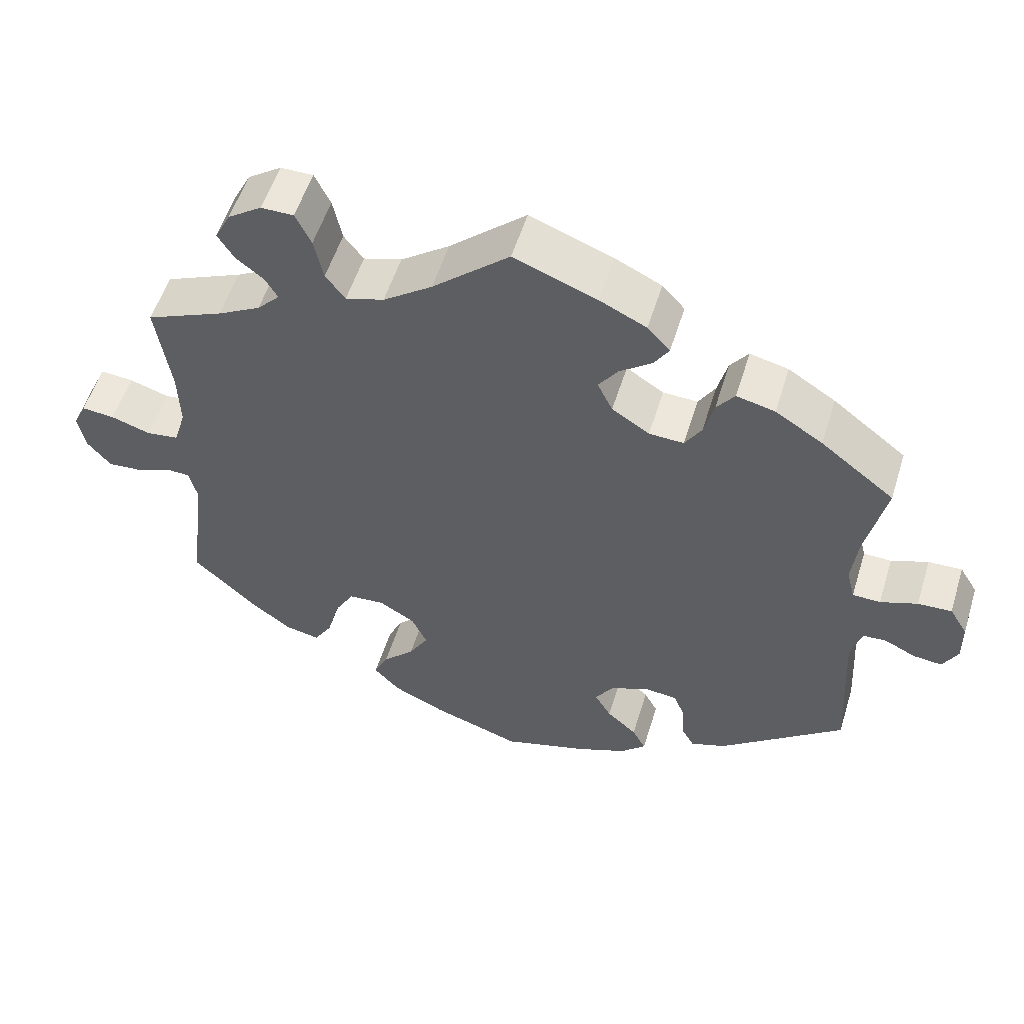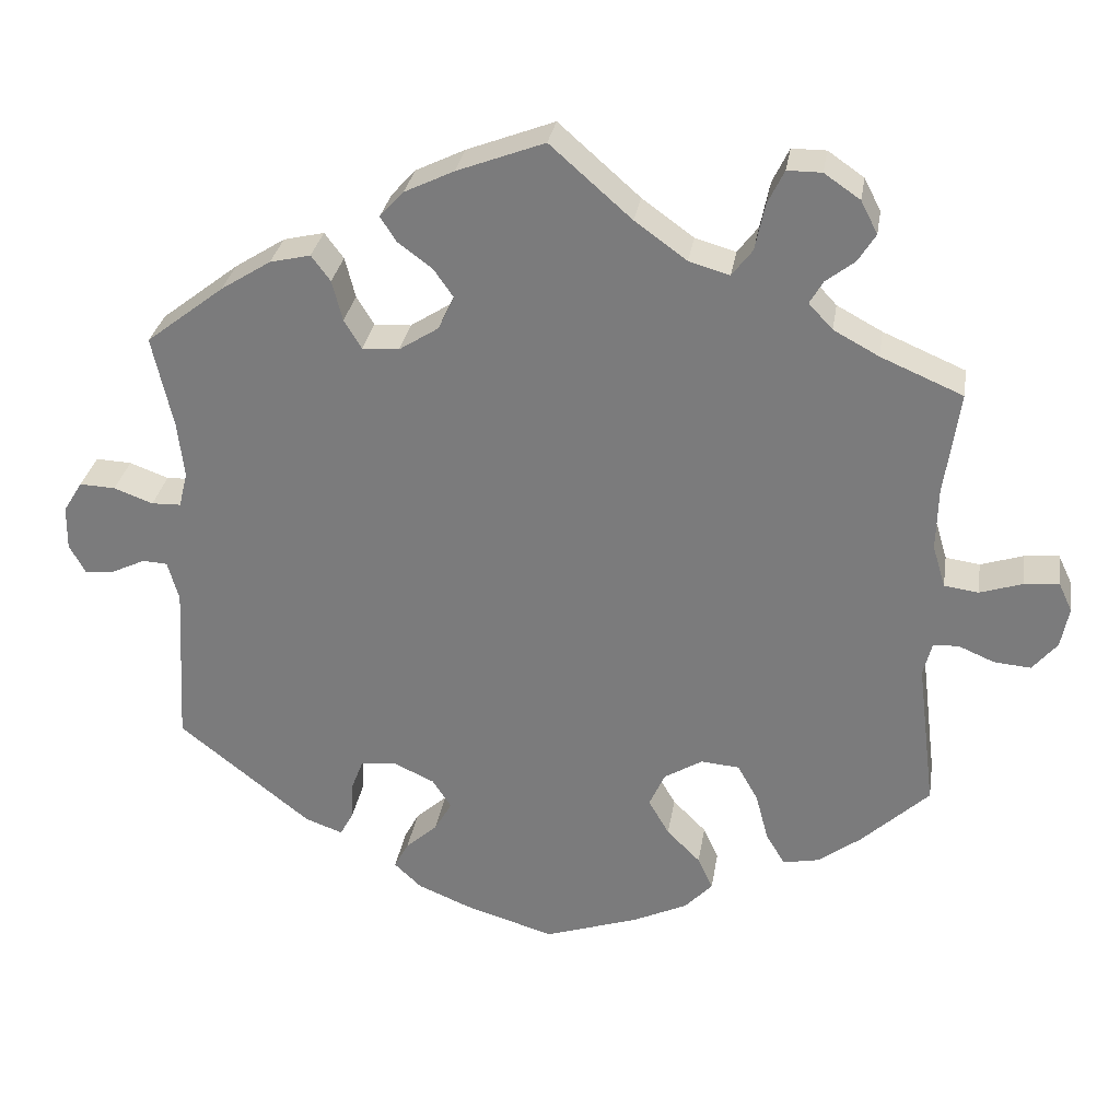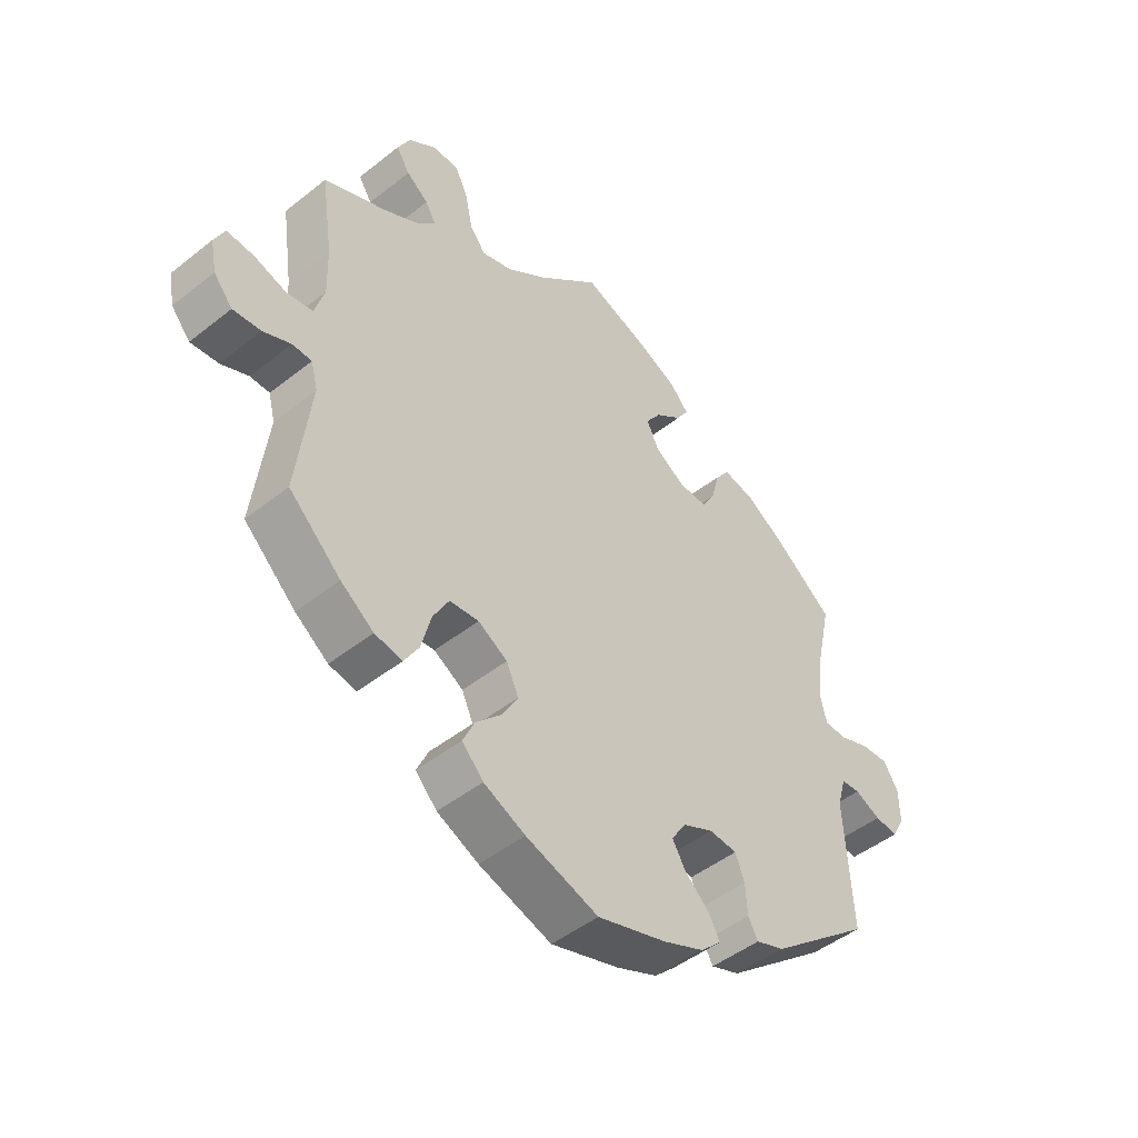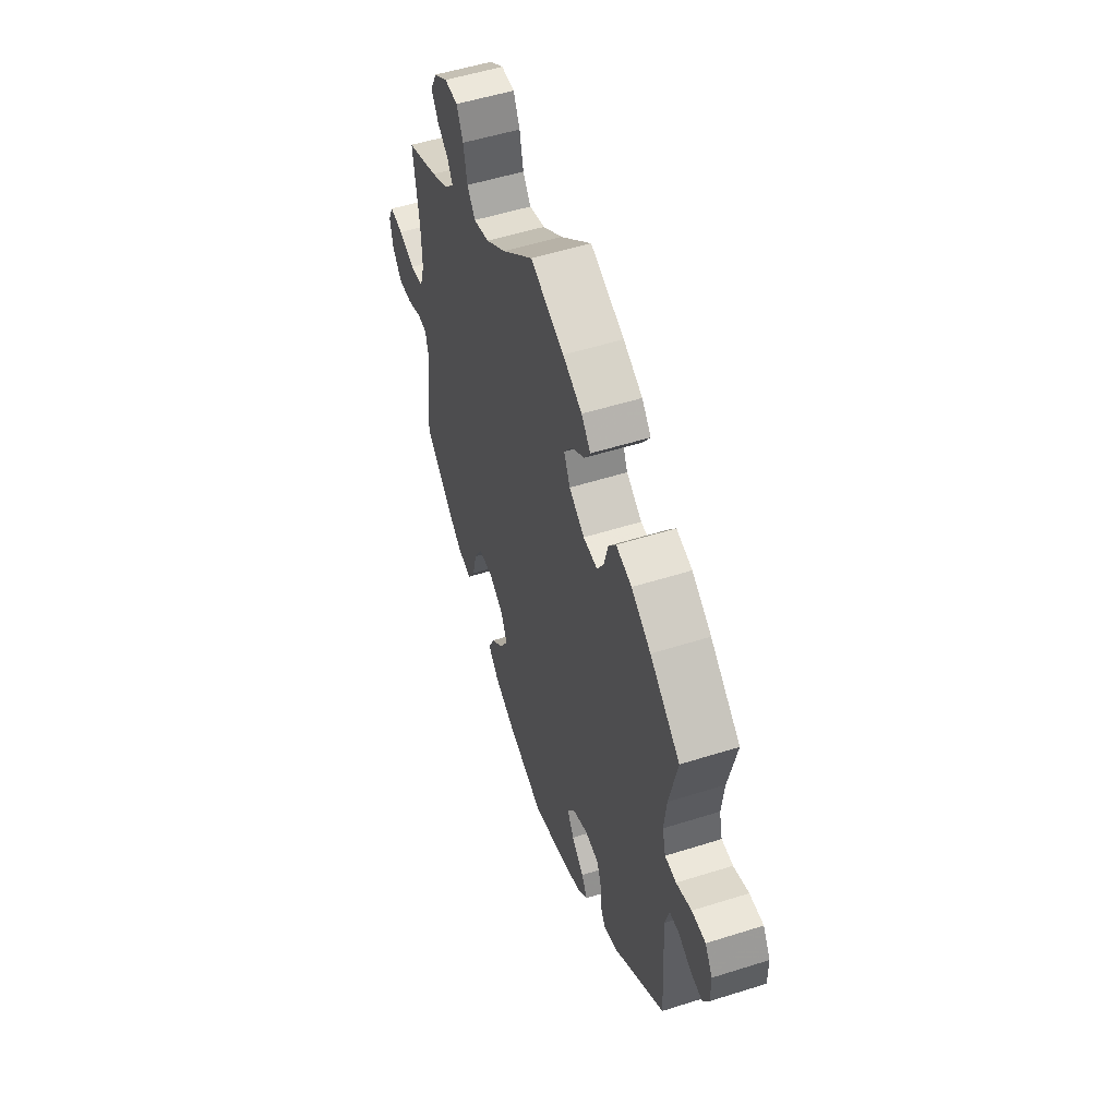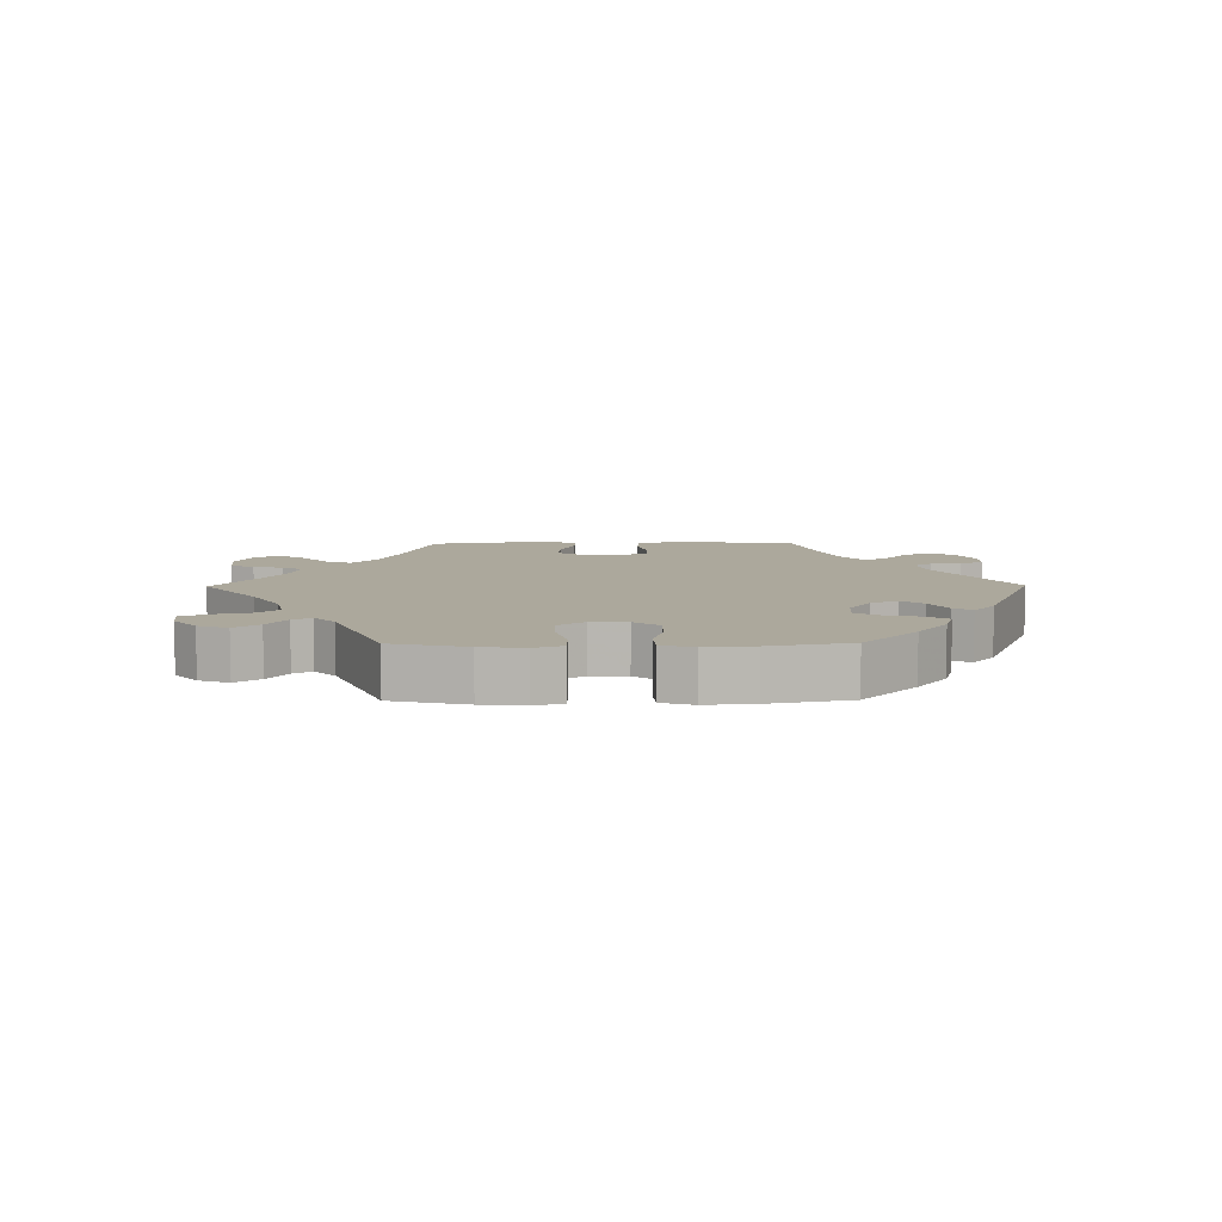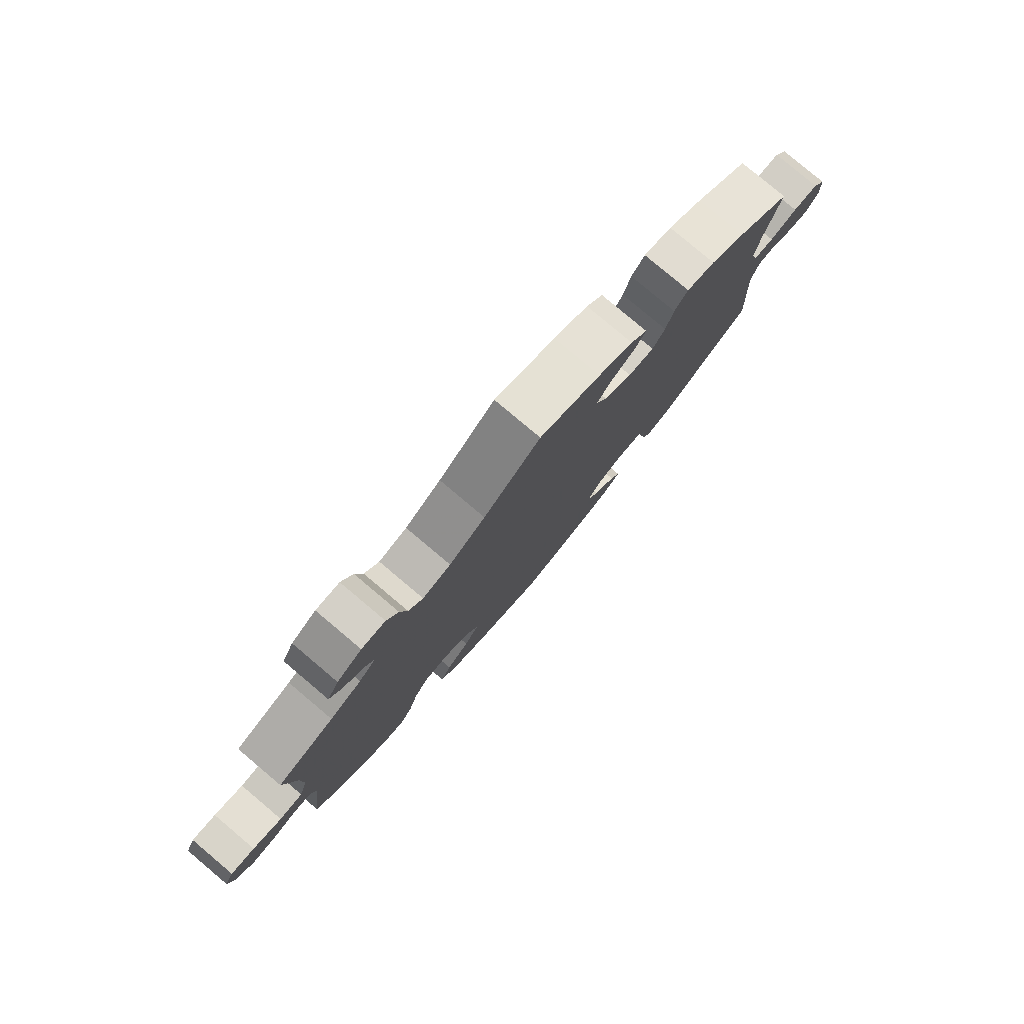
<metadata>
{"format":"obj","ext":"obj","renderer":"f3d","projection":"perspective","resolution":1024,"background":"white","views":[{"elev":54.6,"azim":-162.9,"up":"+Z"},{"elev":30.1,"azim":9.0,"up":"+Z"},{"elev":-47.1,"azim":131.9,"up":"+Z"},{"elev":53.1,"azim":-108.7,"up":"+Z"},{"elev":8.5,"azim":149.5,"up":"+Y"},{"elev":79.9,"azim":130.1,"up":"+Z"}]}
</metadata>
<code>
v -0.489 0.07 -0.082
v -0.503 0.07 -0.032
v -0.534 0.07 -0.03
v -0.576 0.07 -0.05
v -0.614 0.07 -0.054
v -0.634 0.07 -0.017
v -0.633 0.07 0.038
v -0.609 0.07 0.077
v -0.564 0.07 0.075
v -0.515 0.07 0.057
v -0.478 0.07 0.058
v -0.467 0.07 0.102
v -0.475 0.07 0.172
v -0.501 0.07 0.289
v -0.403 0.07 0.365
v -0.34 0.07 0.405
v -0.289 0.07 0.417
v -0.265 0.07 0.385
v -0.252 0.07 0.334
v -0.23 0.07 0.298
v -0.184 0.07 0.3
v -0.134 0.07 0.332
v -0.114 0.07 0.374
v -0.139 0.07 0.41
v -0.182 0.07 0.442
v -0.202 0.07 0.473
v -0.172 0.07 0.506
v -0.11 0.07 0.536
v 0 0.07 0.578
v 0.102 0.07 0.488
v 0.167 0.07 0.441
v 0.218 0.07 0.426
v 0.244 0.07 0.46
v 0.256 0.07 0.518
v 0.277 0.07 0.561
v 0.32 0.07 0.561
v 0.365 0.07 0.53
v 0.386 0.07 0.489
v 0.364 0.07 0.454
v 0.328 0.07 0.426
v 0.311 0.07 0.397
v 0.341 0.07 0.365
v 0.398 0.07 0.334
v 0.501 0.07 0.29
v 0.482 0.07 0.159
v 0.48 0.07 0.081
v 0.496 0.07 0.028
v 0.539 0.07 0.022
v 0.592 0.07 0.039
v 0.636 0.07 0.043
v 0.653 0.07 0.007
v 0.643 0.07 -0.044
v 0.612 0.07 -0.081
v 0.566 0.07 -0.077
v 0.521 0.07 -0.058
v 0.489 0.07 -0.059
v 0.478 0.07 -0.102
v 0.501 0.07 -0.288
v 0.416 0.07 -0.368
v 0.362 0.07 -0.408
v 0.317 0.07 -0.417
v 0.293 0.07 -0.378
v 0.277 0.07 -0.317
v 0.251 0.07 -0.271
v 0.203 0.07 -0.267
v 0.155 0.07 -0.296
v 0.135 0.07 -0.34
v 0.161 0.07 -0.385
v 0.203 0.07 -0.427
v 0.222 0.07 -0.468
v 0.187 0.07 -0.505
v 0.119 0.07 -0.537
v 0 0.07 -0.577
v -0.113 0.07 -0.543
v -0.18 0.07 -0.515
v -0.214 0.07 -0.483
v -0.196 0.07 -0.449
v -0.156 0.07 -0.413
v -0.134 0.07 -0.375
v -0.158 0.07 -0.338
v -0.208 0.07 -0.315
v -0.254 0.07 -0.319
v -0.269 0.07 -0.358
v -0.272 0.07 -0.408
v -0.288 0.07 -0.437
v -0.335 0.07 -0.42
v -0.501 0.07 -0.288
v -0.489 0 -0.082
v -0.503 0 -0.032
v -0.534 0 -0.03
v -0.576 0 -0.05
v -0.614 0 -0.054
v -0.634 0 -0.017
v -0.633 0 0.038
v -0.609 0 0.077
v -0.564 0 0.075
v -0.515 0 0.057
v -0.478 0 0.058
v -0.467 0 0.102
v -0.475 0 0.172
v -0.501 0 0.289
v -0.403 0 0.365
v -0.34 0 0.405
v -0.289 0 0.417
v -0.265 0 0.385
v -0.252 0 0.334
v -0.23 0 0.298
v -0.184 0 0.3
v -0.134 0 0.332
v -0.114 0 0.374
v -0.139 0 0.41
v -0.182 0 0.442
v -0.202 0 0.473
v -0.172 0 0.506
v -0.11 0 0.536
v 0 0 0.578
v 0.102 0 0.488
v 0.167 0 0.441
v 0.218 0 0.426
v 0.244 0 0.46
v 0.256 0 0.518
v 0.277 0 0.561
v 0.32 0 0.561
v 0.365 0 0.53
v 0.386 0 0.489
v 0.364 0 0.454
v 0.328 0 0.426
v 0.311 0 0.397
v 0.341 0 0.365
v 0.398 0 0.334
v 0.501 0 0.29
v 0.482 0 0.159
v 0.48 0 0.081
v 0.496 0 0.028
v 0.539 0 0.022
v 0.592 0 0.039
v 0.636 0 0.043
v 0.653 0 0.007
v 0.643 0 -0.044
v 0.612 0 -0.081
v 0.566 0 -0.077
v 0.521 0 -0.058
v 0.489 0 -0.059
v 0.478 0 -0.102
v 0.501 0 -0.288
v 0.416 0 -0.368
v 0.362 0 -0.408
v 0.317 0 -0.417
v 0.293 0 -0.378
v 0.277 0 -0.317
v 0.251 0 -0.271
v 0.203 0 -0.267
v 0.155 0 -0.296
v 0.135 0 -0.34
v 0.161 0 -0.385
v 0.203 0 -0.427
v 0.222 0 -0.468
v 0.187 0 -0.505
v 0.119 0 -0.537
v 0 0 -0.577
v -0.113 0 -0.543
v -0.18 0 -0.515
v -0.214 0 -0.483
v -0.196 0 -0.449
v -0.156 0 -0.413
v -0.134 0 -0.375
v -0.158 0 -0.338
v -0.208 0 -0.315
v -0.254 0 -0.319
v -0.269 0 -0.358
v -0.272 0 -0.408
v -0.288 0 -0.437
v -0.335 0 -0.42
v -0.501 0 -0.288
f 86 87 1
f 83 84 85 86
f 82 83 86 1
f 81 82 1 2
f 80 81 2
f 75 76 77 78
f 75 78 79
f 74 75 79
f 73 74 79
f 72 73 79 80
f 68 69 70 71
f 67 68 71 72
f 60 61 62 63
f 60 63 64
f 57 58 59 60
f 56 57 60 64
f 52 53 54 55
f 52 55 56
f 51 52 56
f 48 49 50 51
f 48 51 56
f 47 48 56 64
f 43 44 45
f 42 43 45 46
f 41 42 46 47
f 37 38 39 40
f 37 40 41
f 36 37 41
f 33 34 35 36
f 33 36 41
f 32 33 41 47
f 27 28 29 30
f 27 30 31
f 24 25 26 27
f 23 24 27 31
f 22 23 31 32
f 16 17 18 19
f 16 19 20
f 13 14 15 16
f 12 13 16 20
f 11 12 20 21
f 7 8 9 10
f 7 10 11
f 6 7 11
f 3 4 5 6
f 2 3 6 11
f 67 72 80 2
f 32 47 64 65
f 32 65 66
f 22 32 66 67
f 21 22 67
f 2 11 21 67
f 88 174 173
f 173 172 171 170
f 88 173 170 169
f 89 88 169 168
f 89 168 167
f 165 164 163 162
f 166 165 162
f 166 162 161
f 166 161 160
f 167 166 160 159
f 158 157 156 155
f 159 158 155 154
f 150 149 148 147
f 151 150 147
f 147 146 145 144
f 151 147 144 143
f 142 141 140 139
f 143 142 139
f 143 139 138
f 138 137 136 135
f 143 138 135
f 151 143 135 134
f 132 131 130
f 133 132 130 129
f 134 133 129 128
f 127 126 125 124
f 128 127 124
f 128 124 123
f 123 122 121 120
f 128 123 120
f 134 128 120 119
f 117 116 115 114
f 118 117 114
f 114 113 112 111
f 118 114 111 110
f 119 118 110 109
f 106 105 104 103
f 107 106 103
f 103 102 101 100
f 107 103 100 99
f 108 107 99 98
f 97 96 95 94
f 98 97 94
f 98 94 93
f 93 92 91 90
f 98 93 90 89
f 89 167 159 154
f 152 151 134 119
f 153 152 119
f 154 153 119 109
f 154 109 108
f 154 108 98 89
f 1 88 89 2
f 2 89 90 3
f 3 90 91 4
f 4 91 92 5
f 5 92 93 6
f 6 93 94 7
f 7 94 95 8
f 8 95 96 9
f 9 96 97 10
f 10 97 98 11
f 11 98 99 12
f 12 99 100 13
f 13 100 101 14
f 14 101 102 15
f 15 102 103 16
f 16 103 104 17
f 17 104 105 18
f 18 105 106 19
f 19 106 107 20
f 20 107 108 21
f 21 108 109 22
f 22 109 110 23
f 23 110 111 24
f 24 111 112 25
f 25 112 113 26
f 26 113 114 27
f 27 114 115 28
f 28 115 116 29
f 29 116 117 30
f 30 117 118 31
f 31 118 119 32
f 32 119 120 33
f 33 120 121 34
f 34 121 122 35
f 35 122 123 36
f 36 123 124 37
f 37 124 125 38
f 38 125 126 39
f 39 126 127 40
f 40 127 128 41
f 41 128 129 42
f 42 129 130 43
f 43 130 131 44
f 44 131 132 45
f 45 132 133 46
f 46 133 134 47
f 47 134 135 48
f 48 135 136 49
f 49 136 137 50
f 50 137 138 51
f 51 138 139 52
f 52 139 140 53
f 53 140 141 54
f 54 141 142 55
f 55 142 143 56
f 56 143 144 57
f 57 144 145 58
f 58 145 146 59
f 59 146 147 60
f 60 147 148 61
f 61 148 149 62
f 62 149 150 63
f 63 150 151 64
f 64 151 152 65
f 65 152 153 66
f 66 153 154 67
f 67 154 155 68
f 68 155 156 69
f 69 156 157 70
f 70 157 158 71
f 71 158 159 72
f 72 159 160 73
f 73 160 161 74
f 74 161 162 75
f 75 162 163 76
f 76 163 164 77
f 77 164 165 78
f 78 165 166 79
f 79 166 167 80
f 80 167 168 81
f 81 168 169 82
f 82 169 170 83
f 83 170 171 84
f 84 171 172 85
f 85 172 173 86
f 86 173 174 87
f 87 174 88 1

</code>
